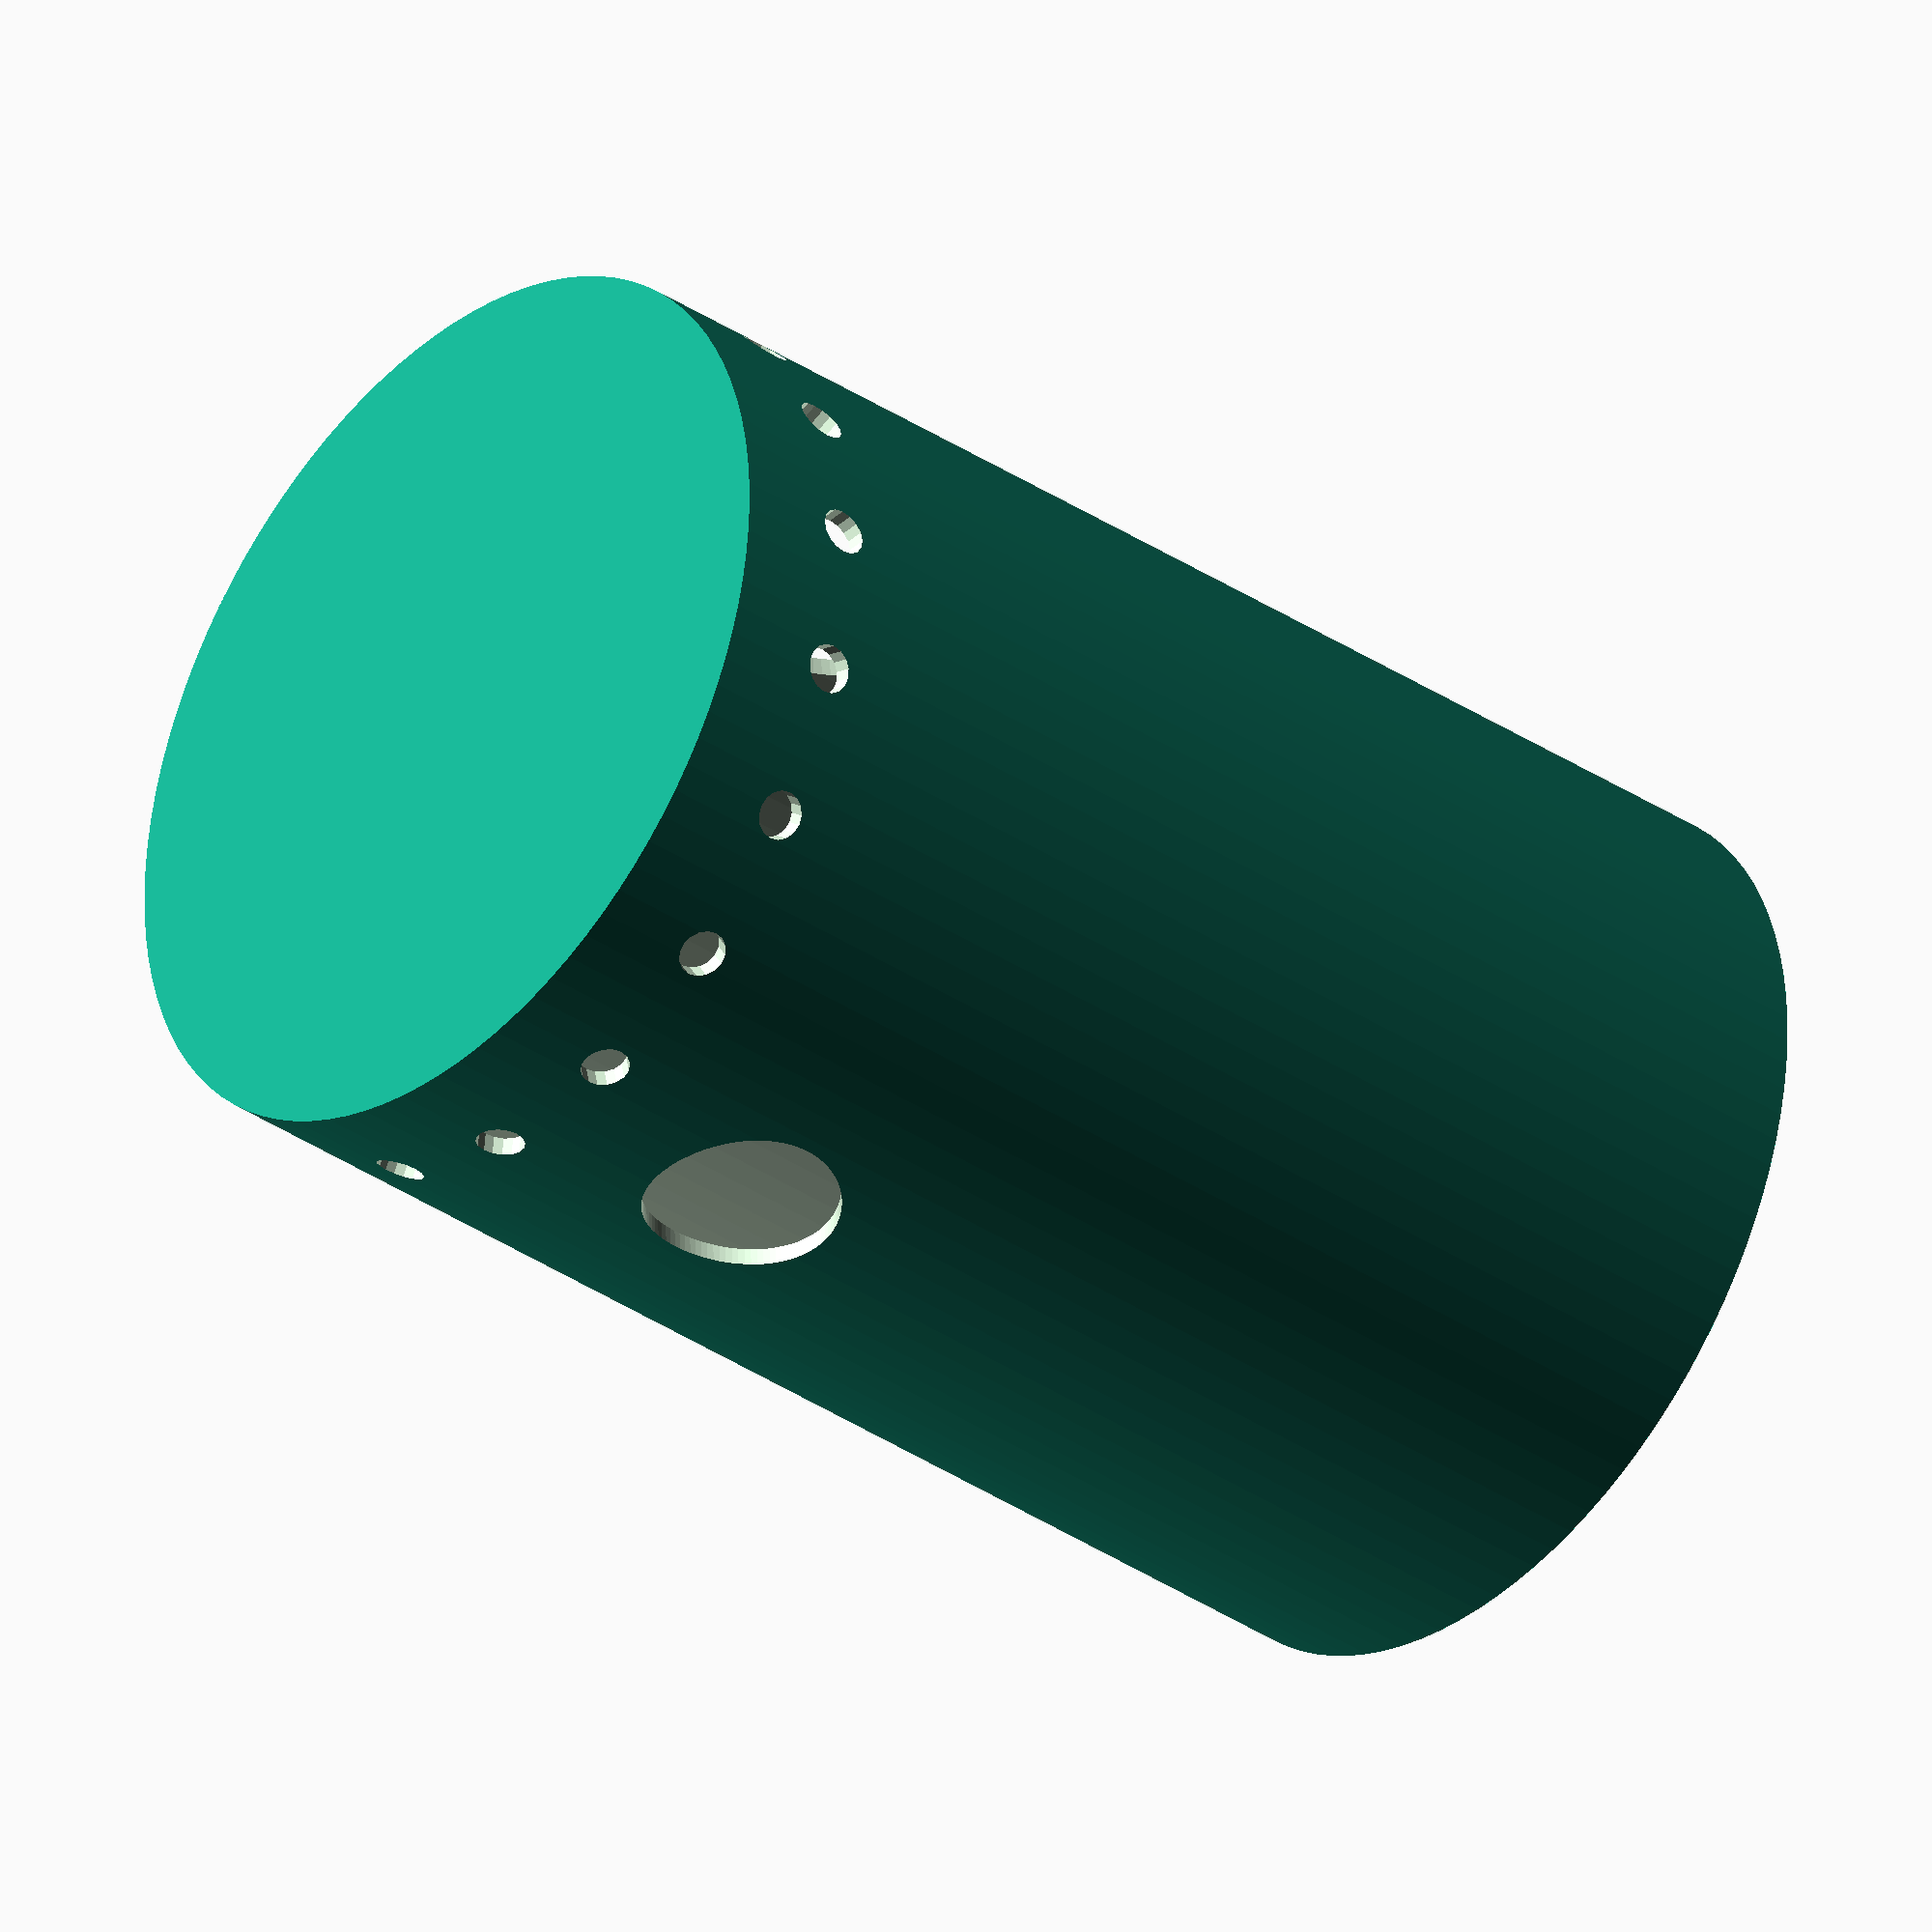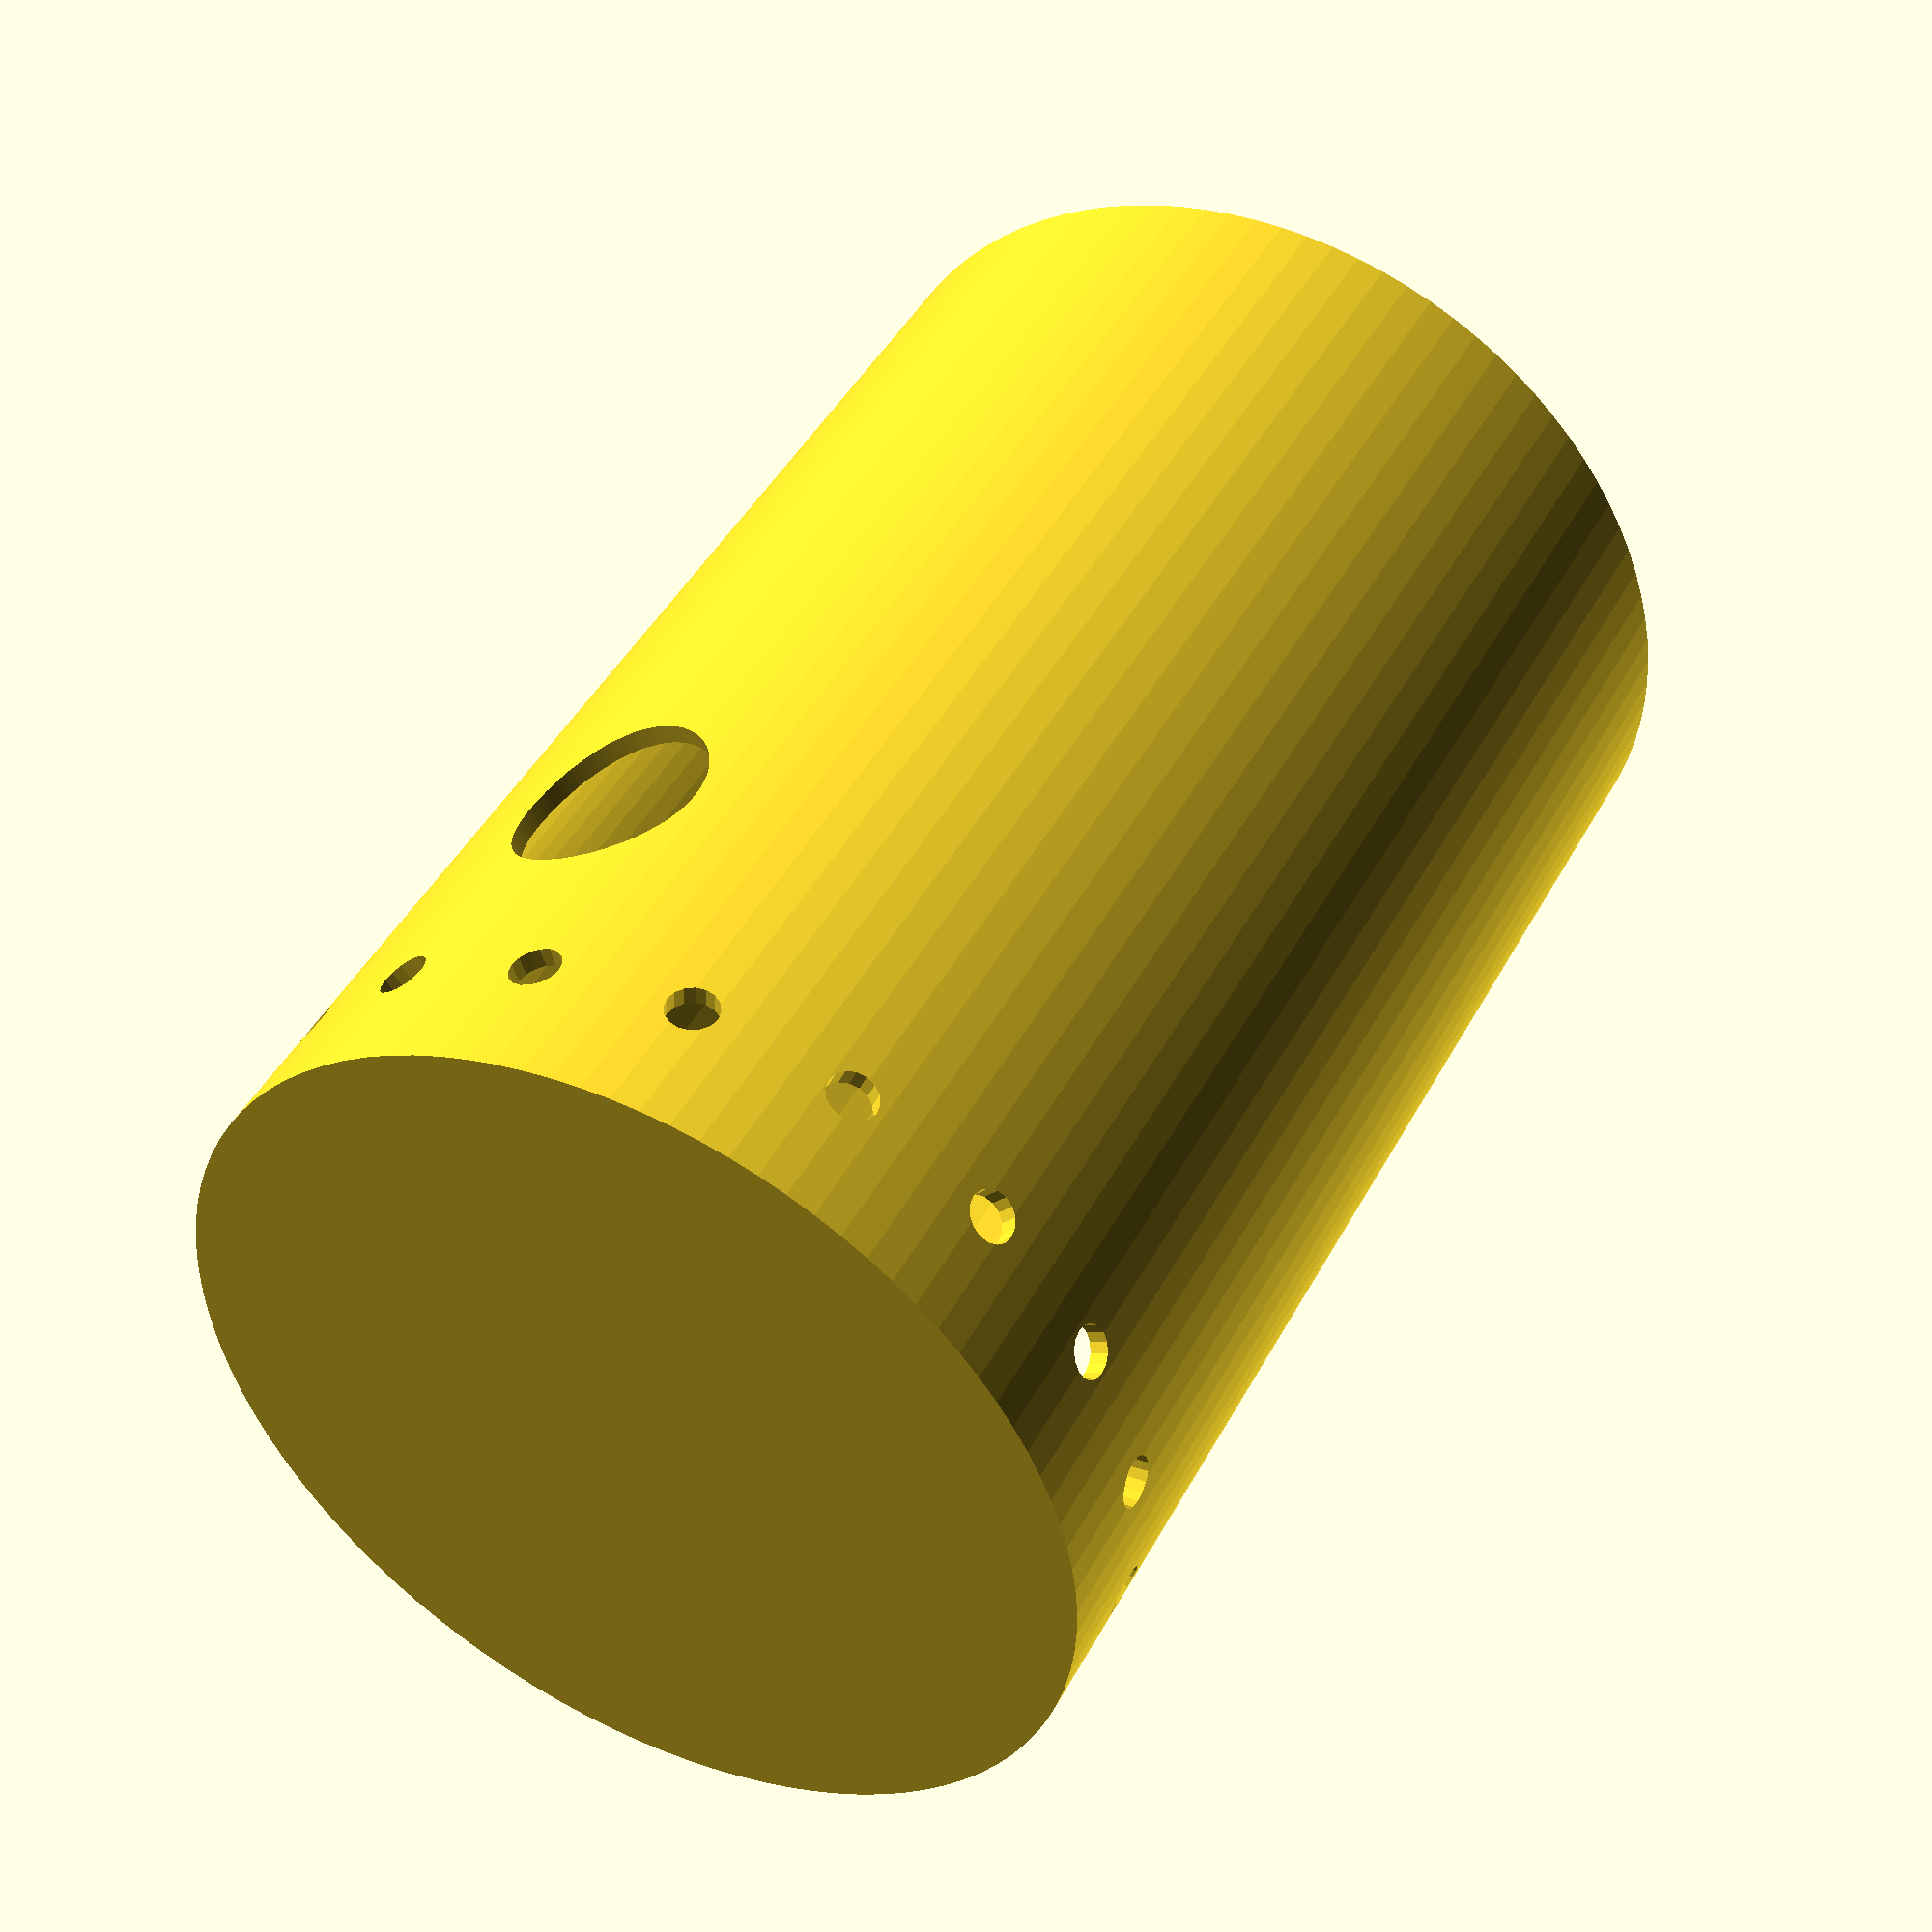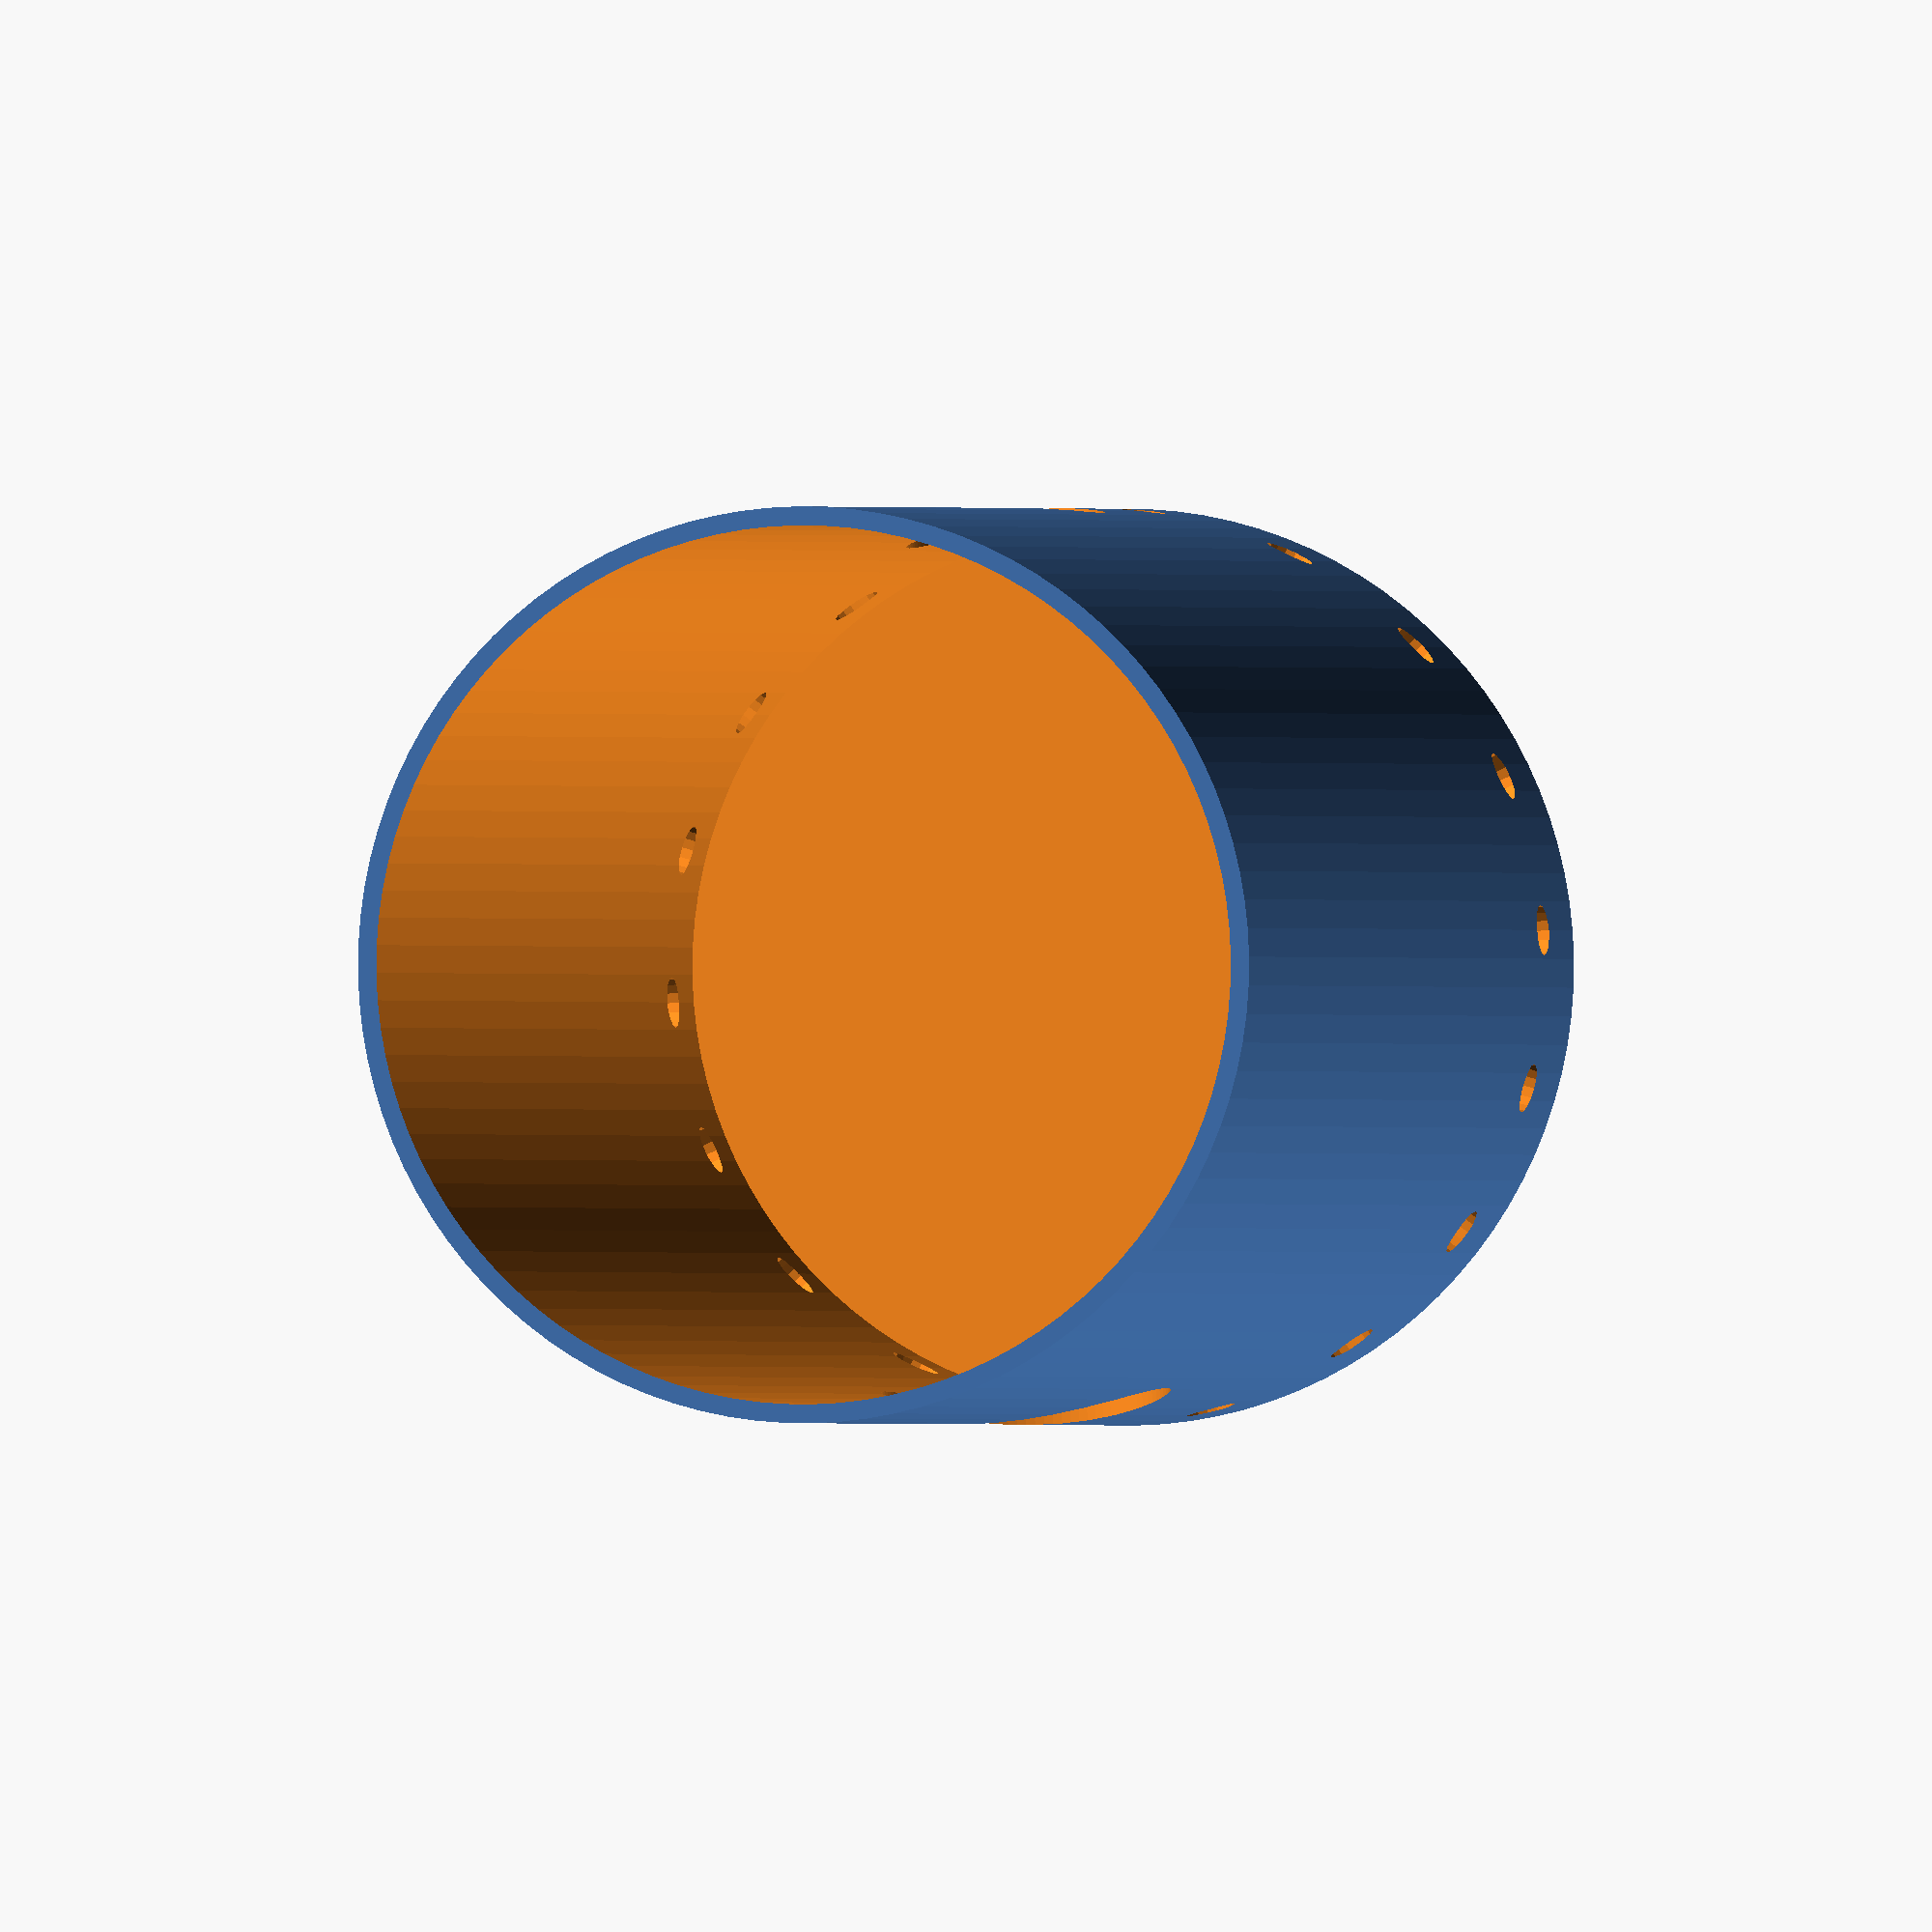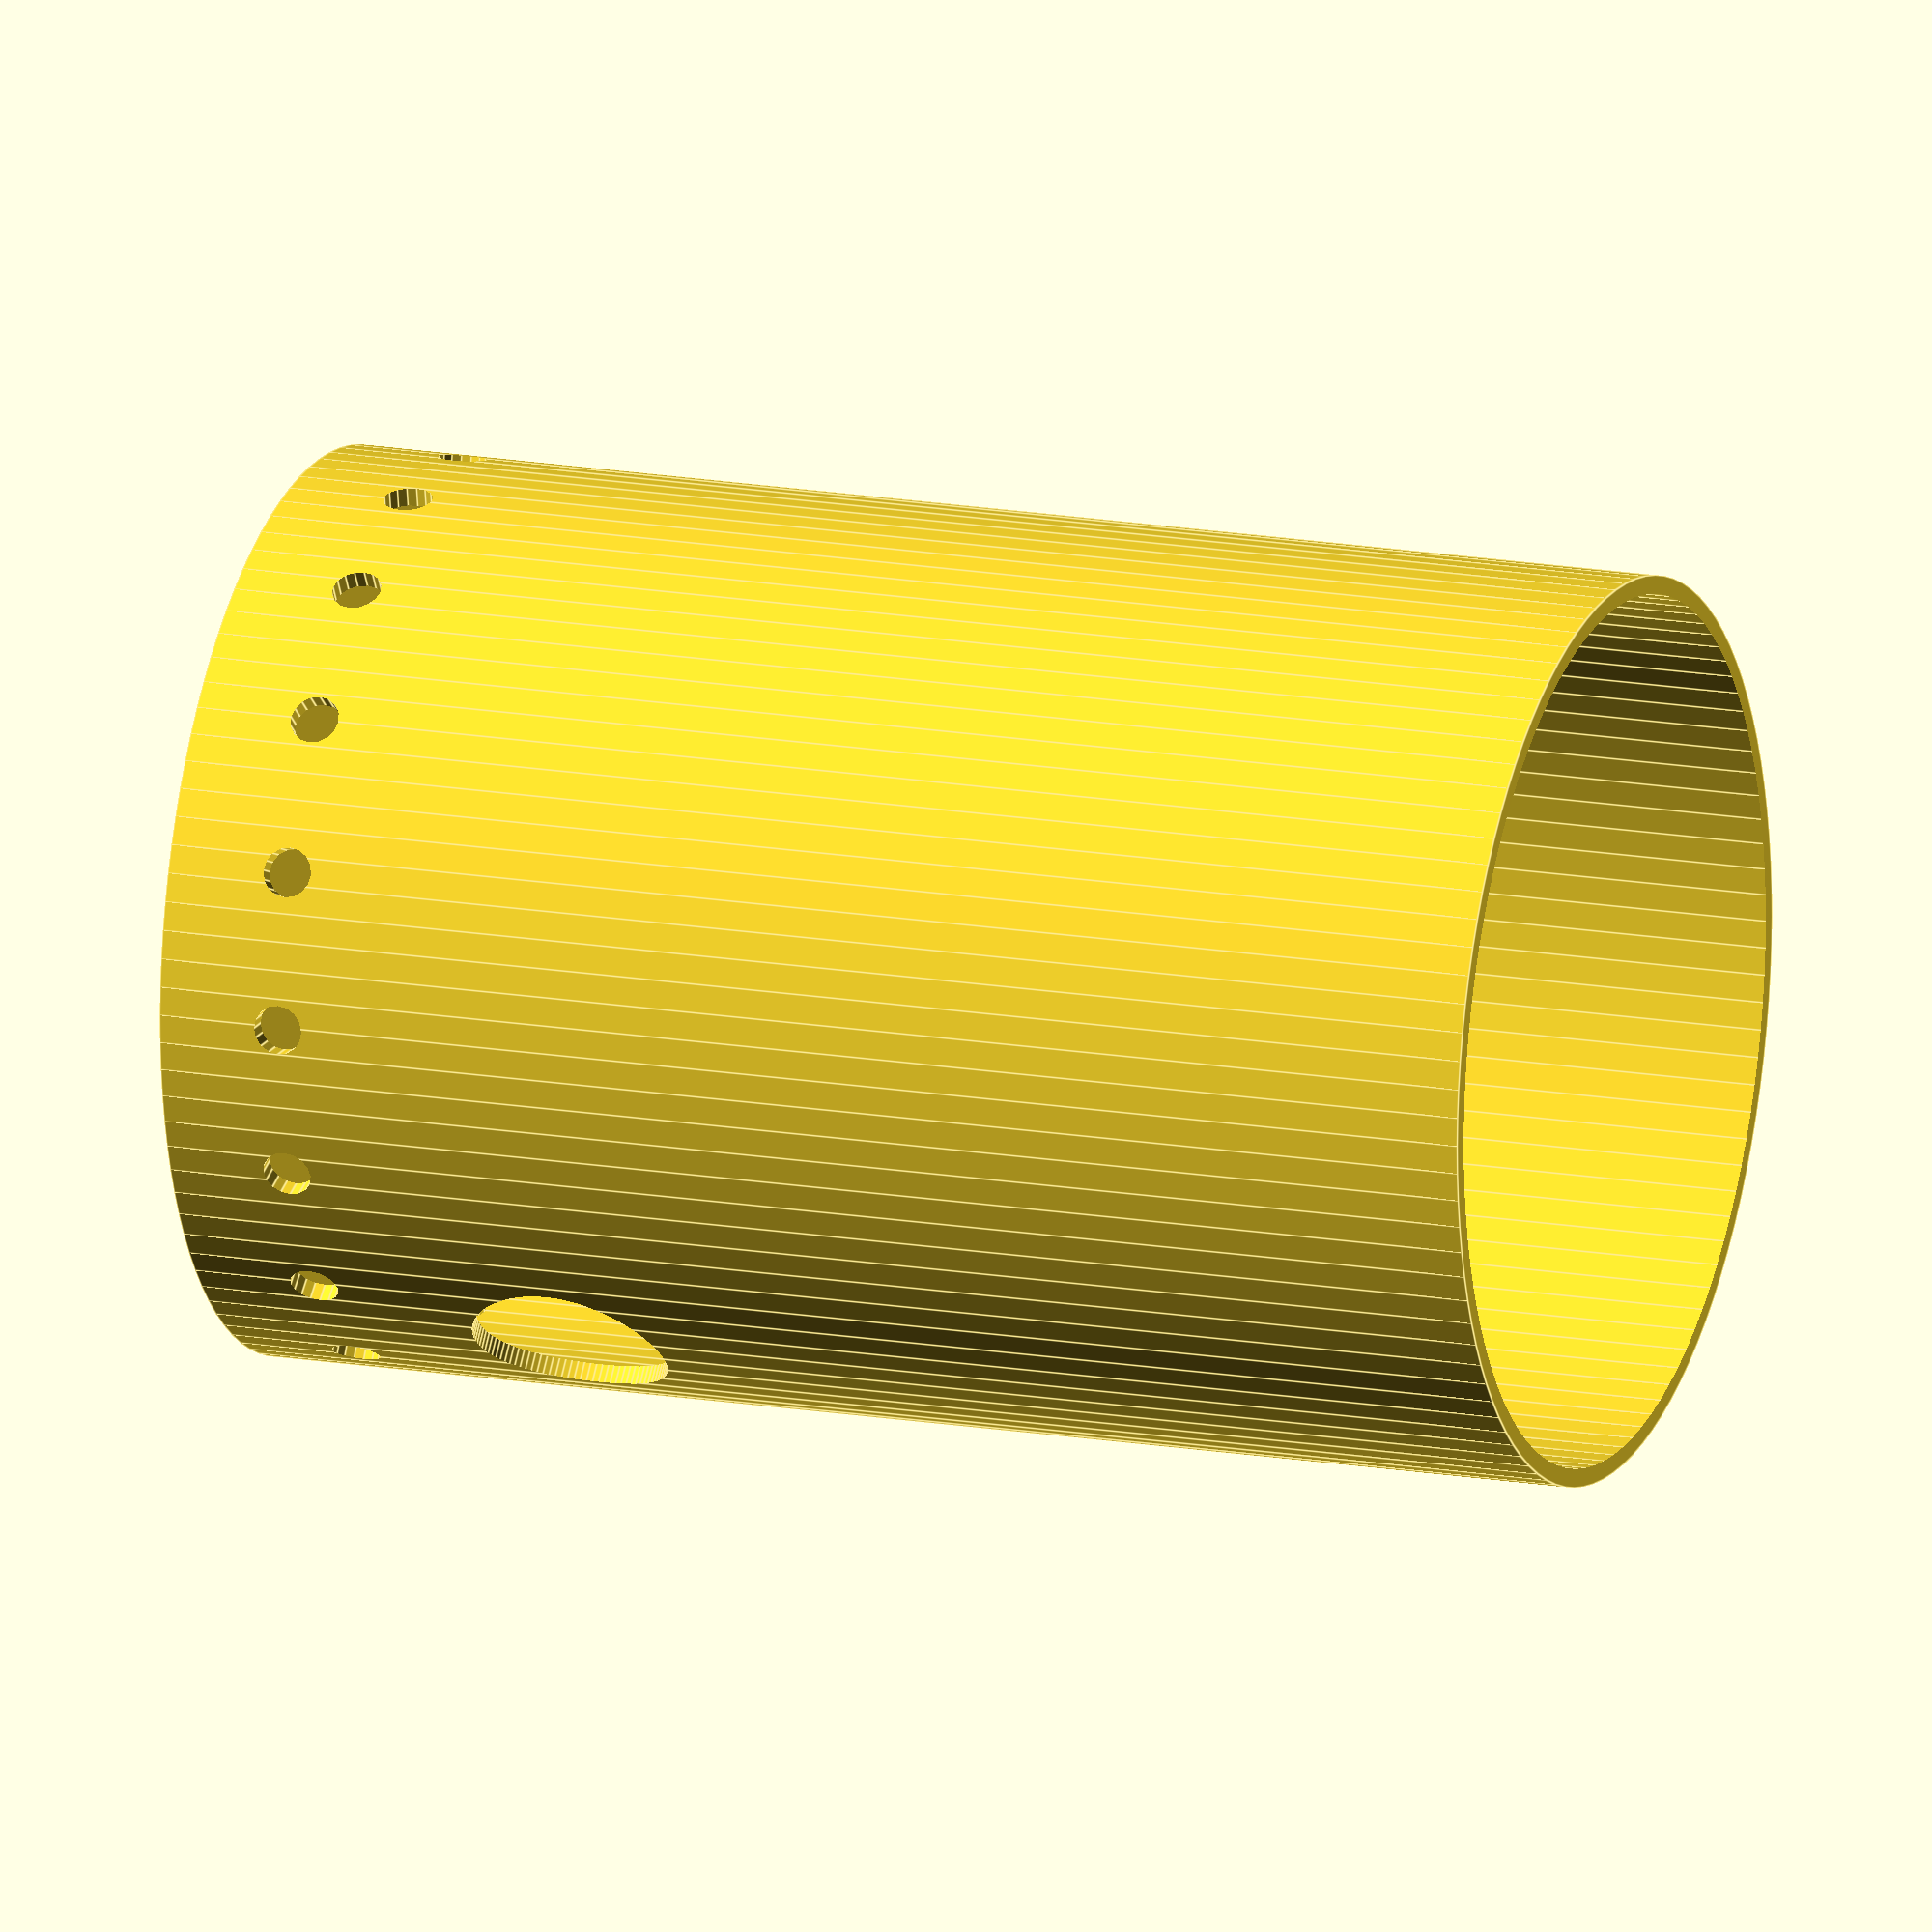
<openscad>
botHeight = 110;

topHeightBase = 30;
topInsideHeight = 5;
tempProbeDiameter = 6.3;
smidge = 1;
insideDiameter = 70;
wallThickness = 3;
lensDiameter = 23;
lensZ = 46;
lensBore = 10;
cordHoleZ = 30;
cordHoldDiameter = 16;
cordHoleLength = 20;
airVentR = 2;
domeInset = 10;

module holeCutOut ()
{
	translate ([-insideDiameter/2-lensBore,0,cordHoleZ])
	rotate ([0,90,0])	
	{
		cylinder(h = 30, r = (cordHoldDiameter)/2, $fn = 100);		
	}
}

module lensCutOut ()
{
	translate ([insideDiameter/2-lensBore,0,lensZ])
	rotate ([0,90,0])	
	{
		cylinder(h = 30, r = (lensDiameter)/2, $fn = 100);
	}
}

module mainShell ()
{
	difference ()
	{
		cylinder(h = botHeight, r = (insideDiameter + wallThickness)/2, $fn = 100);
		translate ([0,0,wallThickness])
		cylinder(h = botHeight, r = (insideDiameter)/2, $fn = 100);		
	}
}

module cutouts ()
{
	lensCutOut ();
	holeCutOut ();
}

module mainThing()
{	
	difference ()
	{
		mainShell ();
		cutouts ();		
	}
}

module topOutside ()
{
	cylinder(h = topHeightBase, r = (insideDiameter + wallThickness)/2, $fn = 100);
	translate ([0,0,topHeightBase])
	cylinder(h = topInsideHeight, r = (insideDiameter)/2, $fn = 100);	
}

module tempCutOut ()
{
	translate ([insideDiameter/4,0,-smidge])
	cylinder(h = topHeightBase + topInsideHeight + 20, r = tempProbeDiameter/2, $fn = 100);
}

module topBore ()
{
	translate ([0,0,wallThickness])
	cylinder(h = topInsideHeight + topHeightBase + smidge , r = (insideDiameter - wallThickness)/2, $fn = 100);
}

module topShape ()
{
	difference ()
	{
		topOutside ();
		topBore ();
	}		
}

module top ()
{
	difference ()
	{
		topShape ();
		tempCutOut ();
	}
}

module domeOutside ()
{	
	difference ()
	{
		sphere((insideDiameter + wallThickness)/2, $fn=100);
		cylinder(h = (insideDiameter + wallThickness), r = (insideDiameter + wallThickness)/2, $fn = 100);
	}
}
module domeInside ()
{	
	sphere((insideDiameter)/2, $fn=100);
}

module domeFitting ()
{
	translate ([0,0,-10])
	{
		difference ()
		{
			cylinder(h = topInsideHeight+domeInset, r = (insideDiameter)/2-.5, $fn = 100);
			translate ([0,0,-5])
			cylinder(h = topInsideHeight+domeInset+10, r = (insideDiameter-wallThickness)/2-.5, $fn = 100);
		}	
	}
}

module domeShell ()
{
	difference ()
	{
		domeOutside ();
		domeInside();
	}
	
}
module airVents (y, angle)
{
	translate ([0,0, y])
	rotate ([90,0,0])
	for (i = [0 : angle : 360] )
	{	 
		rotate (i, [0,1,0])
		{
			 cylinder (100, r= airVentR,  $fn = 16);
		}
	}

}


module bottom ()
{
	difference ()
	{
		mainThing ();
		airVents(10, 20);
	}
}

module dome()
{
	rotate ([0, 180, 0])

	difference ()
	{
		domeShell ();
		airVents(-20, 45);

	}
}
//domeFitting();

//dome();

//top ();

bottom();
//translate ([0,0,botHeight])
//dome();
//bottom();





</openscad>
<views>
elev=215.9 azim=92.2 roll=311.3 proj=o view=wireframe
elev=315.3 azim=117.2 roll=206.8 proj=p view=solid
elev=180.1 azim=265.4 roll=166.4 proj=o view=solid
elev=344.0 azim=310.1 roll=290.1 proj=o view=edges
</views>
